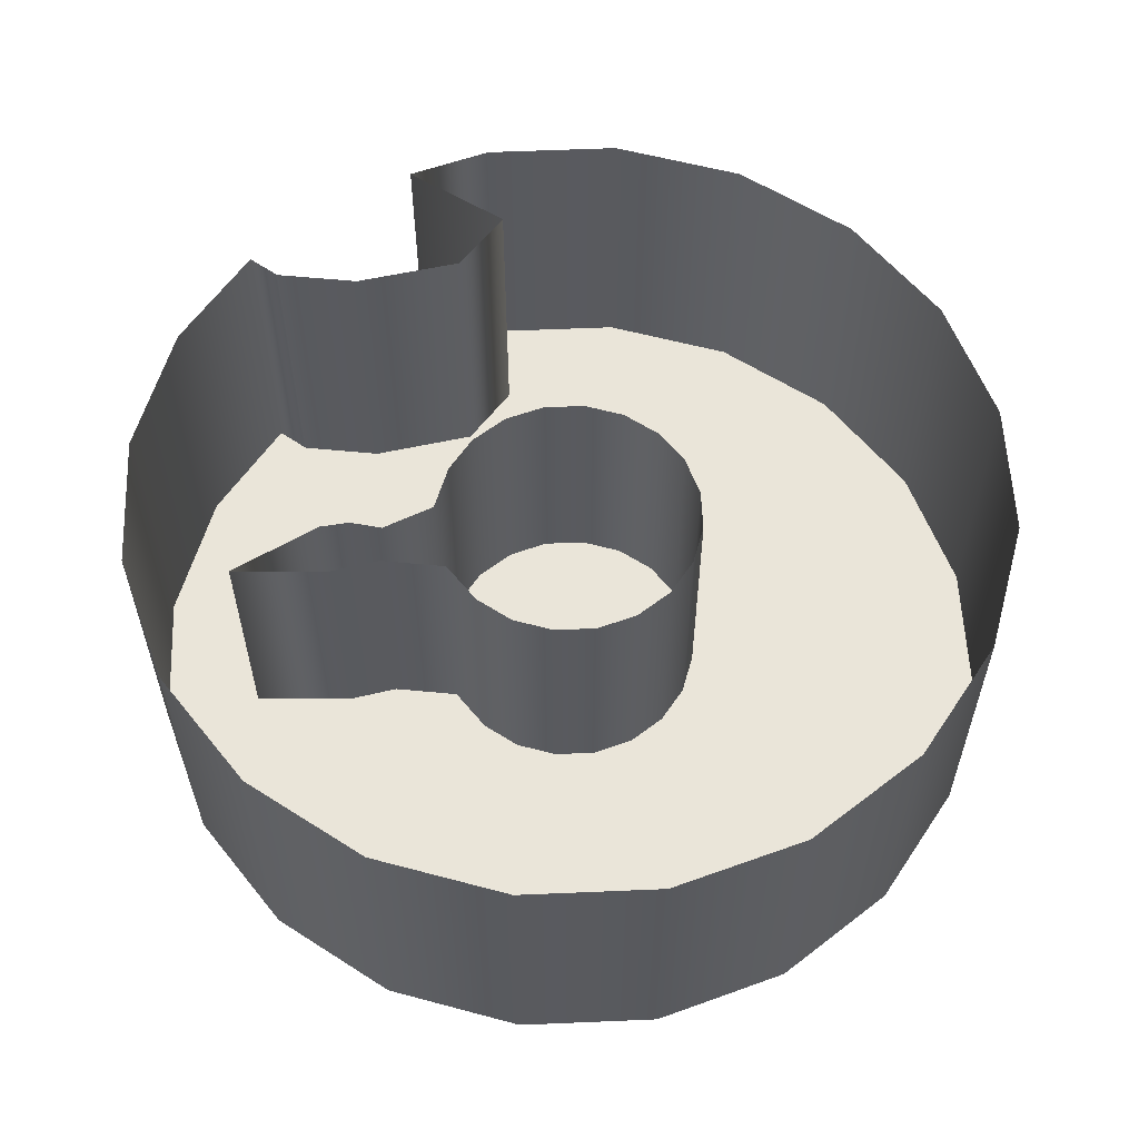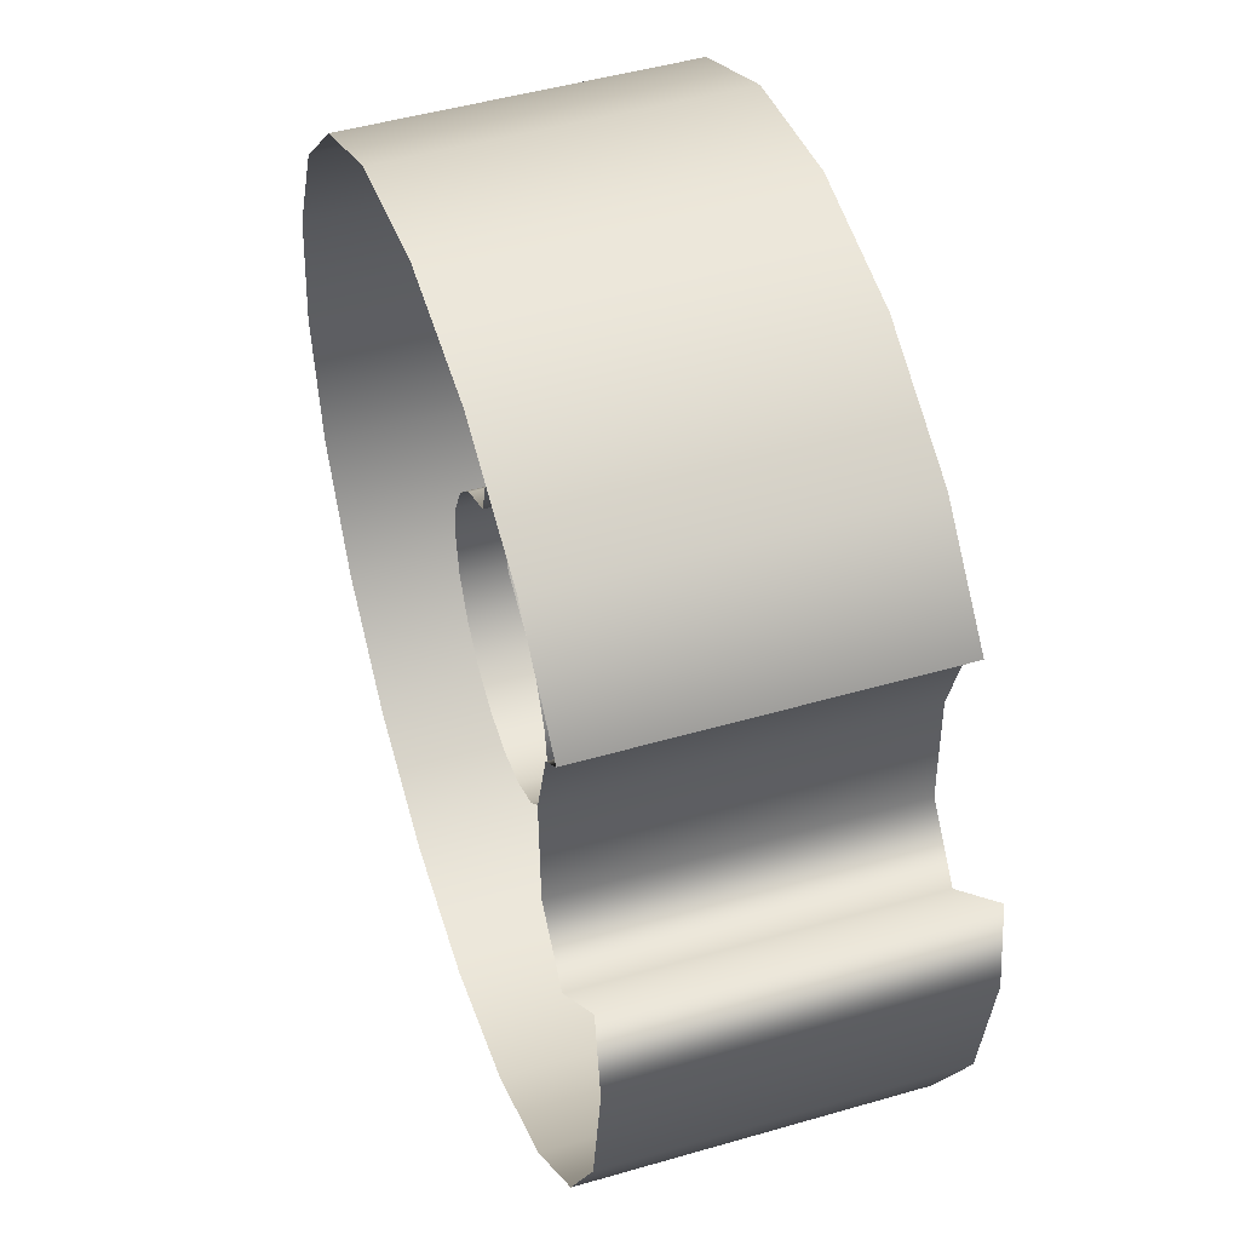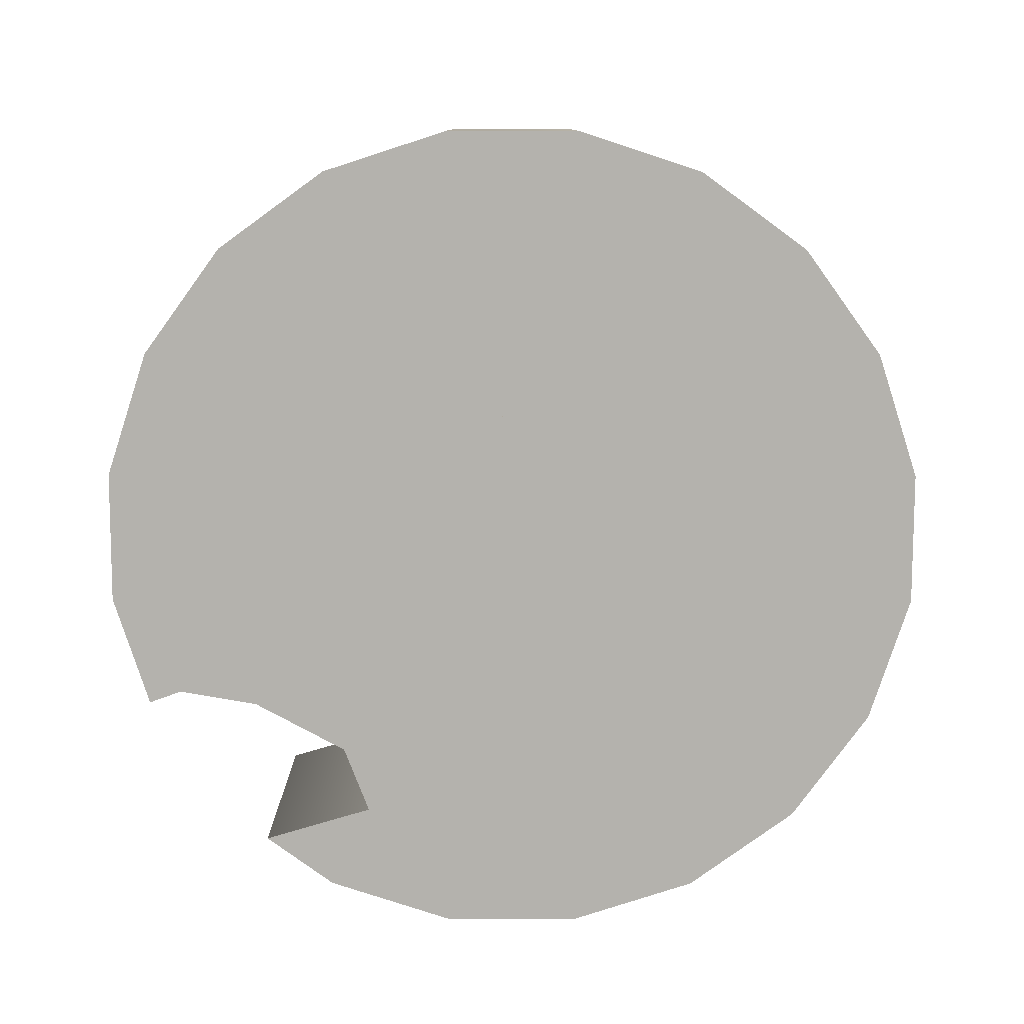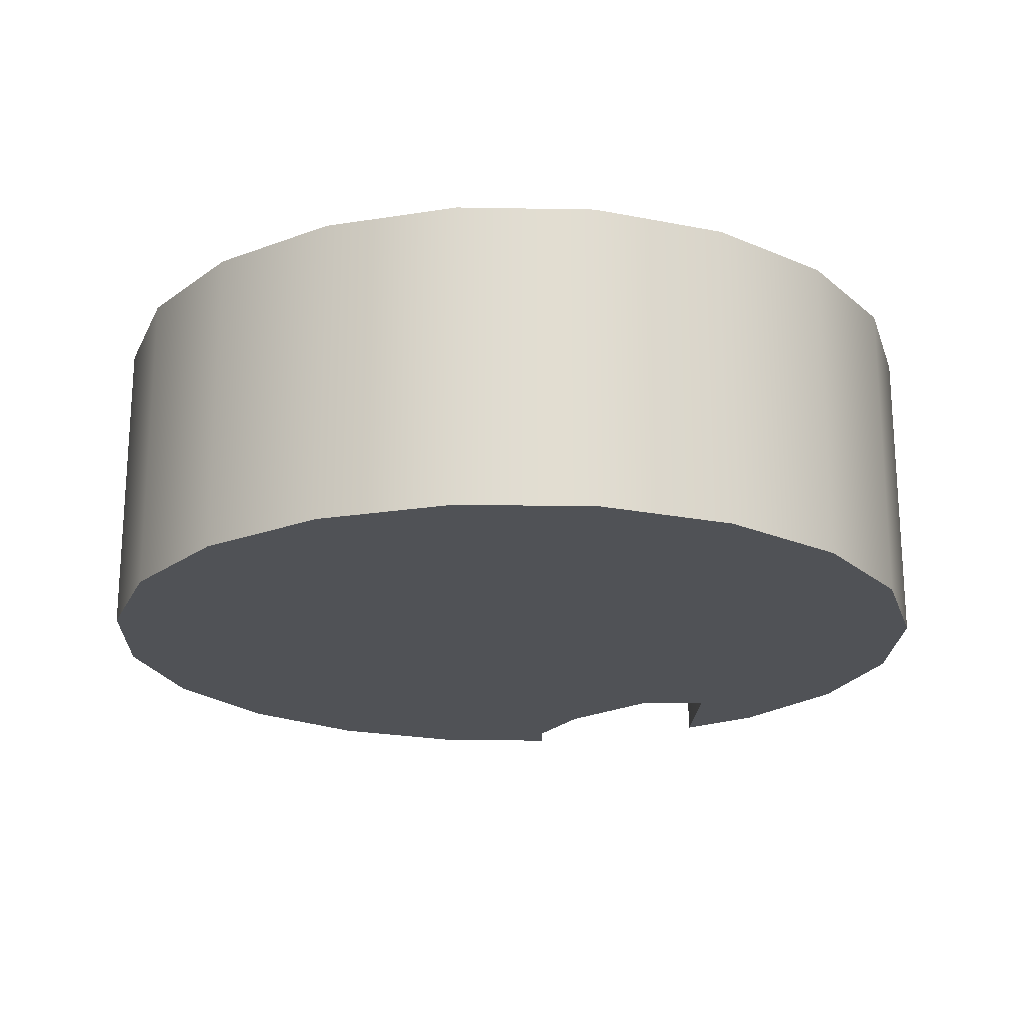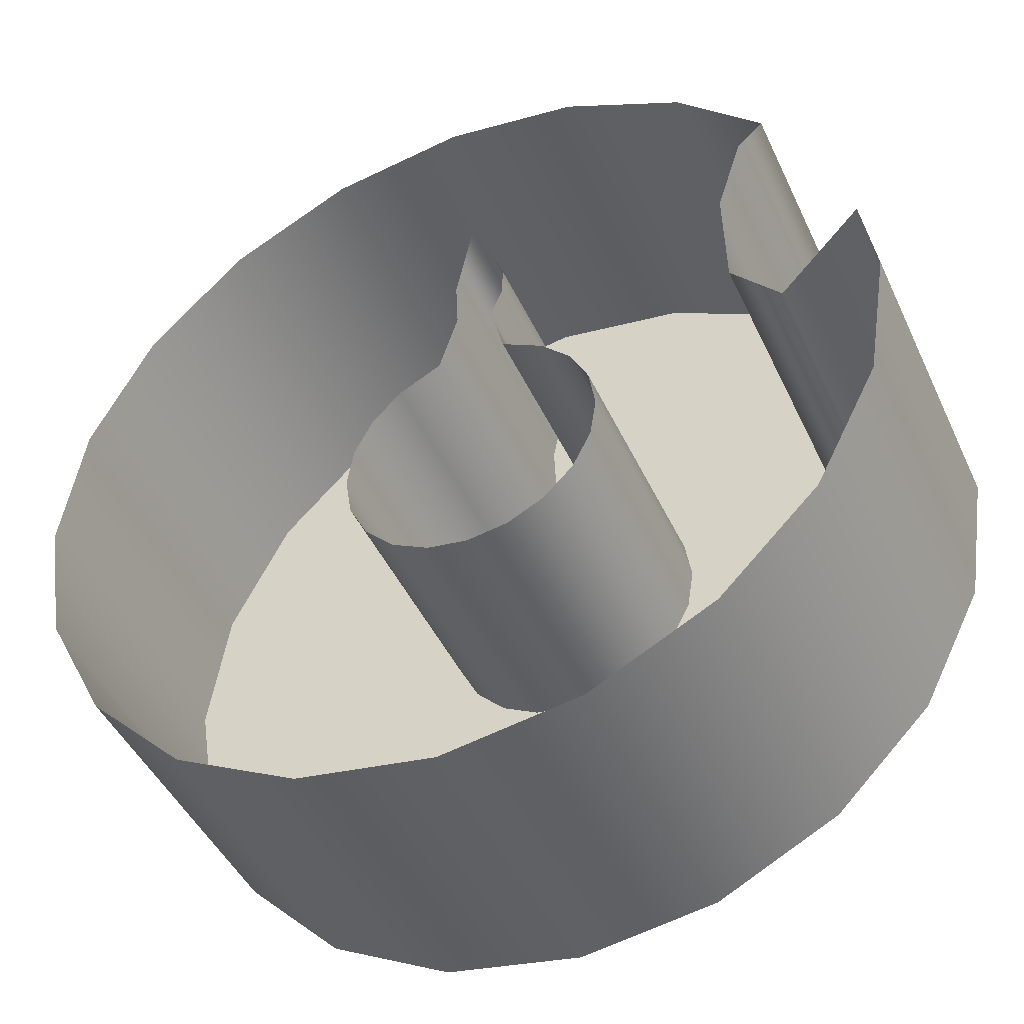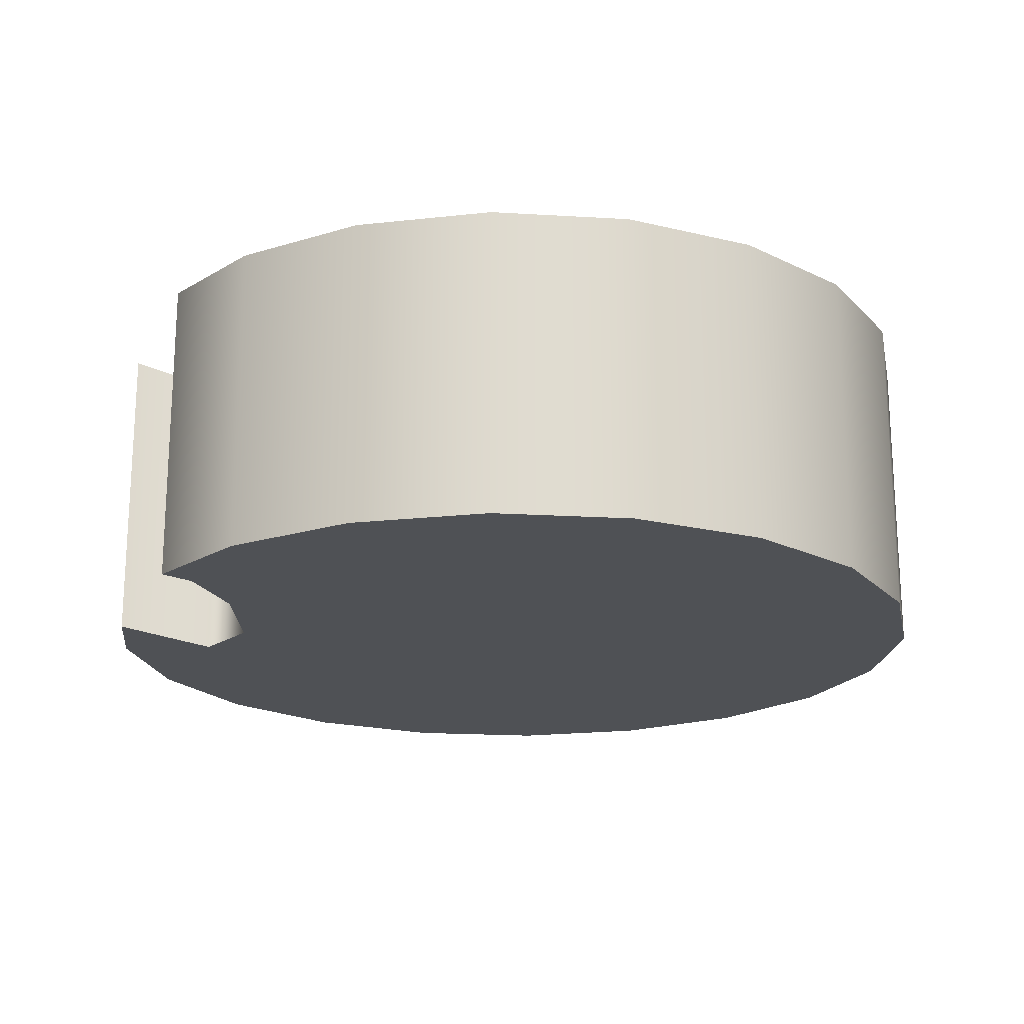
<metadata>
{"format":"obj","ext":"obj","renderer":"f3d","projection":"perspective","resolution":1024,"background":"white","views":[{"elev":58.2,"azim":78.5,"up":"+Y"},{"elev":48.2,"azim":-108.0,"up":"+Z"},{"elev":-79.6,"azim":62.9,"up":"+Y"},{"elev":-20.7,"azim":133.2,"up":"+Y"},{"elev":-45.4,"azim":-156.1,"up":"+Z"},{"elev":-19.6,"azim":2.7,"up":"+Y"}]}
</metadata>
<code>
g Collision02
v -11.89 0 -3.864
v -10.12 0 -7.35
v -10.12 8.961 -7.35
v -11.89 8.961 -3.864
v -7.35 8.961 -10.12
v -7.35 0 -10.12
v -3.864 8.961 -11.89
v -3.864 0 -11.89
v 0 8.961 -12.51
v 0 0 -12.51
v 3.864 8.961 -11.89
v 3.864 0 -11.89
v 7.35 8.961 -10.12
v 7.35 0 -10.12
v 10.12 8.961 -7.35
v 10.12 0 -7.35
v 11.89 8.961 -3.864
v 11.89 0 -3.864
v 12.51 8.961 0
v 12.51 0 0
v 11.89 8.961 3.864
v 11.89 0 3.864
v 10.12 8.961 7.35
v 10.12 0 7.35
v 7.35 8.961 10.12
v 7.35 0 10.12
v 3.864 8.961 11.89
v 3.864 0 11.89
v 0 8.961 12.51
v 0 0 12.51
v -3.864 8.961 11.89
v -3.864 0 11.89
v -7.35 8.961 10.12
v -7.35 0 10.12
v -9.79 8.961 7.677
v -9.79 0 7.677
v -9.041 8.961 6.977
v -9.041 0 6.977
v -8.339 8.961 4.711
v -8.339 0 4.711
v -8.409 8.961 1.606
v -8.409 0 1.606
v -9.807 8.961 0.04624
v -9.807 0 0.04624
v -12.11 8.961 2.471
v -12.11 0 2.471
v -12.51 8.961 0
v -12.51 0 0
v -11.89 8.961 -3.864
v -11.89 0 -3.864
v -10.12 0 -7.35
v -11.89 0 -3.864
v 0 0 0
v -7.35 0 -10.12
v -3.864 0 -11.89
v 0 0 -12.51
v 3.864 0 -11.89
v 7.35 0 -10.12
v 10.12 0 -7.35
v 11.89 0 -3.864
v 12.51 0 0
v 11.89 0 3.864
v 10.12 0 7.35
v 7.35 0 10.12
v 3.864 0 11.89
v 0 0 12.51
v -3.864 0 11.89
v -7.35 0 10.12
v -9.041 0 6.977
v -9.79 0 7.677
v -8.339 0 4.711
v -8.409 0 1.606
v -9.807 0 0.04624
v -12.51 0 0
v -12.11 0 2.471
v -3.639 0 -1.182
v -3.639 7.442 -1.182
v -3.095 7.442 -2.249
v -3.095 0 -2.249
v -2.249 7.442 -3.095
v -2.249 0 -3.095
v -1.182 7.442 -3.639
v -1.182 0 -3.639
v 1e-06 7.442 -3.826
v 1e-06 0 -3.826
v 1.182 7.442 -3.639
v 1.182 0 -3.639
v 2.249 7.442 -3.095
v 2.249 0 -3.095
v 3.095 7.442 -2.249
v 3.095 0 -2.249
v 3.639 7.442 -1.182
v 3.639 0 -1.182
v 3.826 7.442 -1e-06
v 3.826 0 -1e-06
v 3.639 7.442 1.182
v 3.639 0 1.182
v 3.095 7.442 2.249
v 3.095 0 2.249
v 2.249 7.442 3.095
v 2.249 0 3.095
v 1.006 7.442 3.743
v 1.006 0 3.743
v 0.4518 7.442 5.537
v 0.4518 0 5.537
v 0.5156 7.442 6.957
v 0.5156 0 6.957
v -0.04267 7.442 9.736
v -0.04267 0 9.736
v -1.016 7.442 7.051
v -1.016 0 7.051
v -0.9826 7.442 6.182
v -0.9826 0 6.182
v -0.624 7.442 5.297
v -0.624 0 5.297
v -1.027 7.442 3.744
v -1.027 0 3.744
v -2.249 7.442 3.095
v -2.249 0 3.095
v -3.095 7.442 2.249
v -3.095 0 2.249
v -3.639 7.442 1.182
v -3.639 0 1.182
v -3.826 7.442 -1e-06
v -3.826 0 -1e-06
v -3.639 7.442 -1.182
v -3.639 0 -1.182
f 1 2 3
f 1 3 4
f 2 5 3
f 2 6 5
f 6 7 5
f 6 8 7
f 8 9 7
f 8 10 9
f 10 11 9
f 10 12 11
f 12 13 11
f 12 14 13
f 14 15 13
f 14 16 15
f 16 17 15
f 16 18 17
f 18 19 17
f 18 20 19
f 20 21 19
f 20 22 21
f 22 23 21
f 22 24 23
f 24 25 23
f 24 26 25
f 26 27 25
f 26 28 27
f 28 29 27
f 28 30 29
f 30 31 29
f 30 32 31
f 32 33 31
f 32 34 33
f 34 35 33
f 34 36 35
f 36 37 35
f 36 38 37
f 38 39 37
f 38 40 39
f 40 41 39
f 40 42 41
f 42 43 41
f 42 44 43
f 44 45 43
f 44 46 45
f 46 47 45
f 46 48 47
f 48 49 47
f 48 50 49
f 51 52 53
f 54 51 53
f 55 54 53
f 56 55 53
f 57 56 53
f 58 57 53
f 59 58 53
f 60 59 53
f 61 60 53
f 62 61 53
f 63 62 53
f 64 63 53
f 65 64 53
f 66 65 53
f 67 66 53
f 68 67 53
f 69 68 53
f 69 70 68
f 69 53 71
f 72 71 53
f 73 72 53
f 74 73 53
f 75 73 74
f 52 74 53
f 76 77 78
f 76 78 79
f 79 78 80
f 79 80 81
f 81 80 82
f 81 82 83
f 83 82 84
f 83 84 85
f 85 84 86
f 85 86 87
f 87 86 88
f 87 88 89
f 89 88 90
f 89 90 91
f 91 90 92
f 91 92 93
f 93 92 94
f 93 94 95
f 95 94 96
f 95 96 97
f 97 96 98
f 97 98 99
f 99 98 100
f 99 100 101
f 101 100 102
f 101 102 103
f 103 102 104
f 103 104 105
f 105 104 106
f 105 106 107
f 107 106 108
f 107 108 109
f 109 108 110
f 109 110 111
f 111 110 112
f 111 112 113
f 113 112 114
f 113 114 115
f 115 114 116
f 115 116 117
f 117 116 118
f 117 118 119
f 119 118 120
f 119 120 121
f 121 120 122
f 121 122 123
f 123 122 124
f 123 124 125
f 125 124 126
f 125 126 127

</code>
